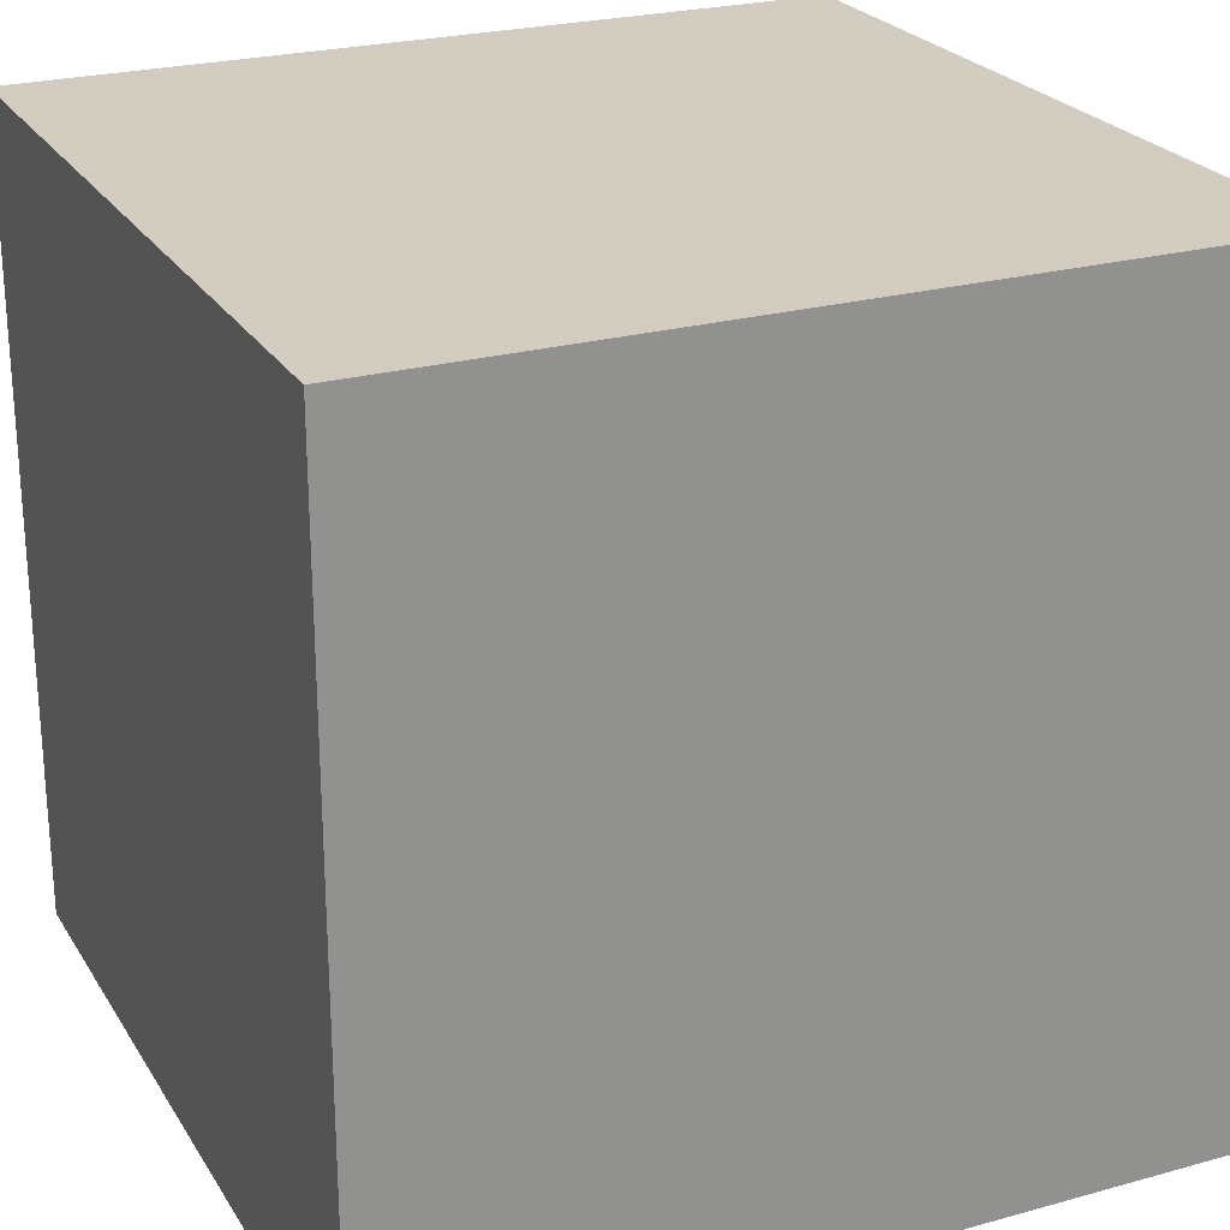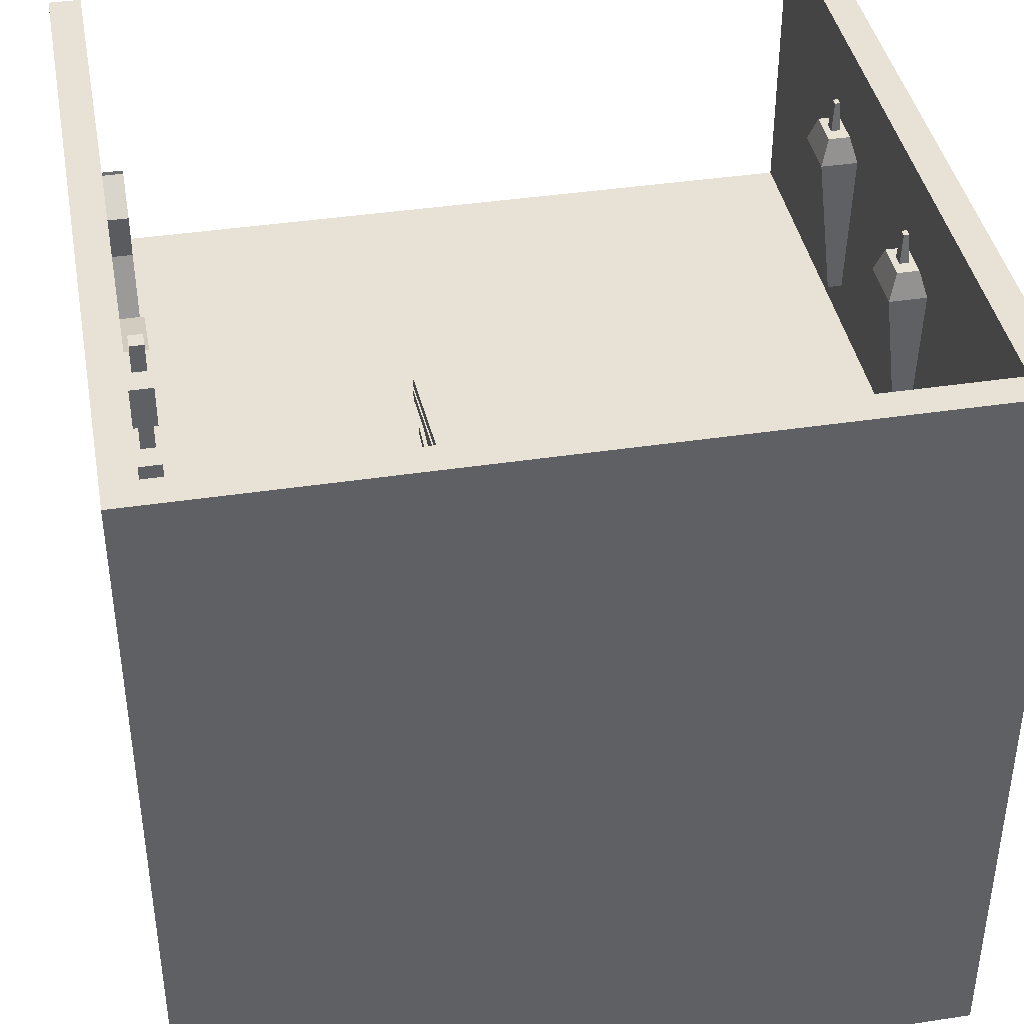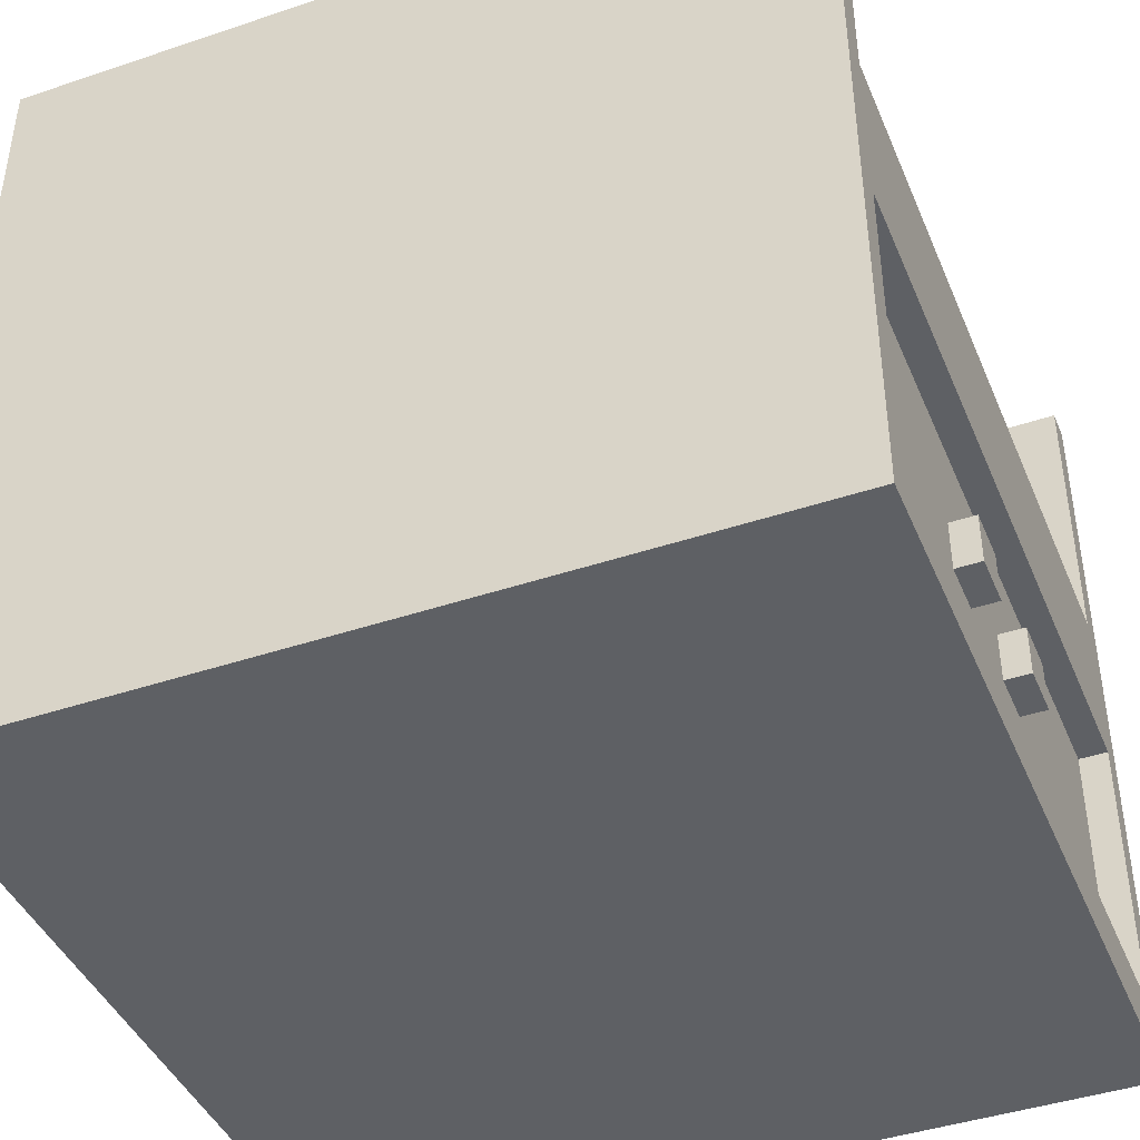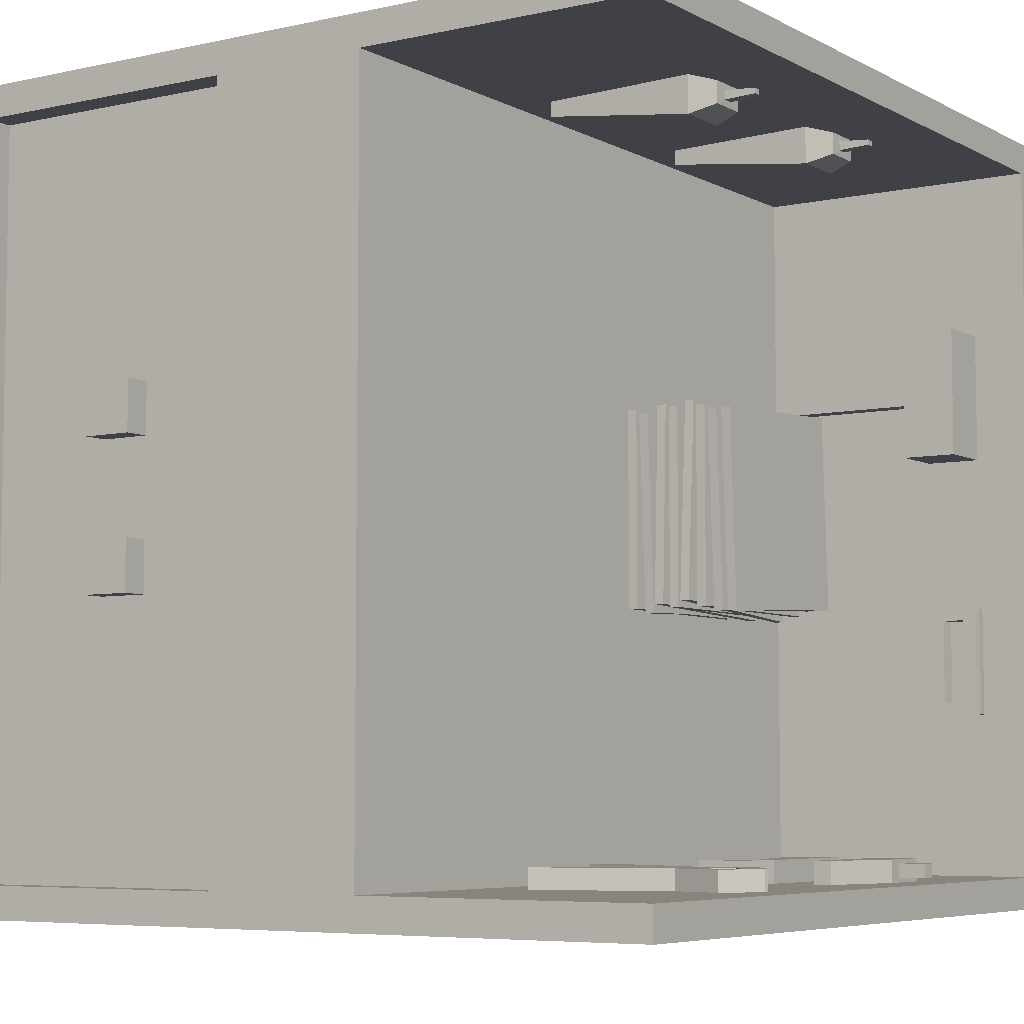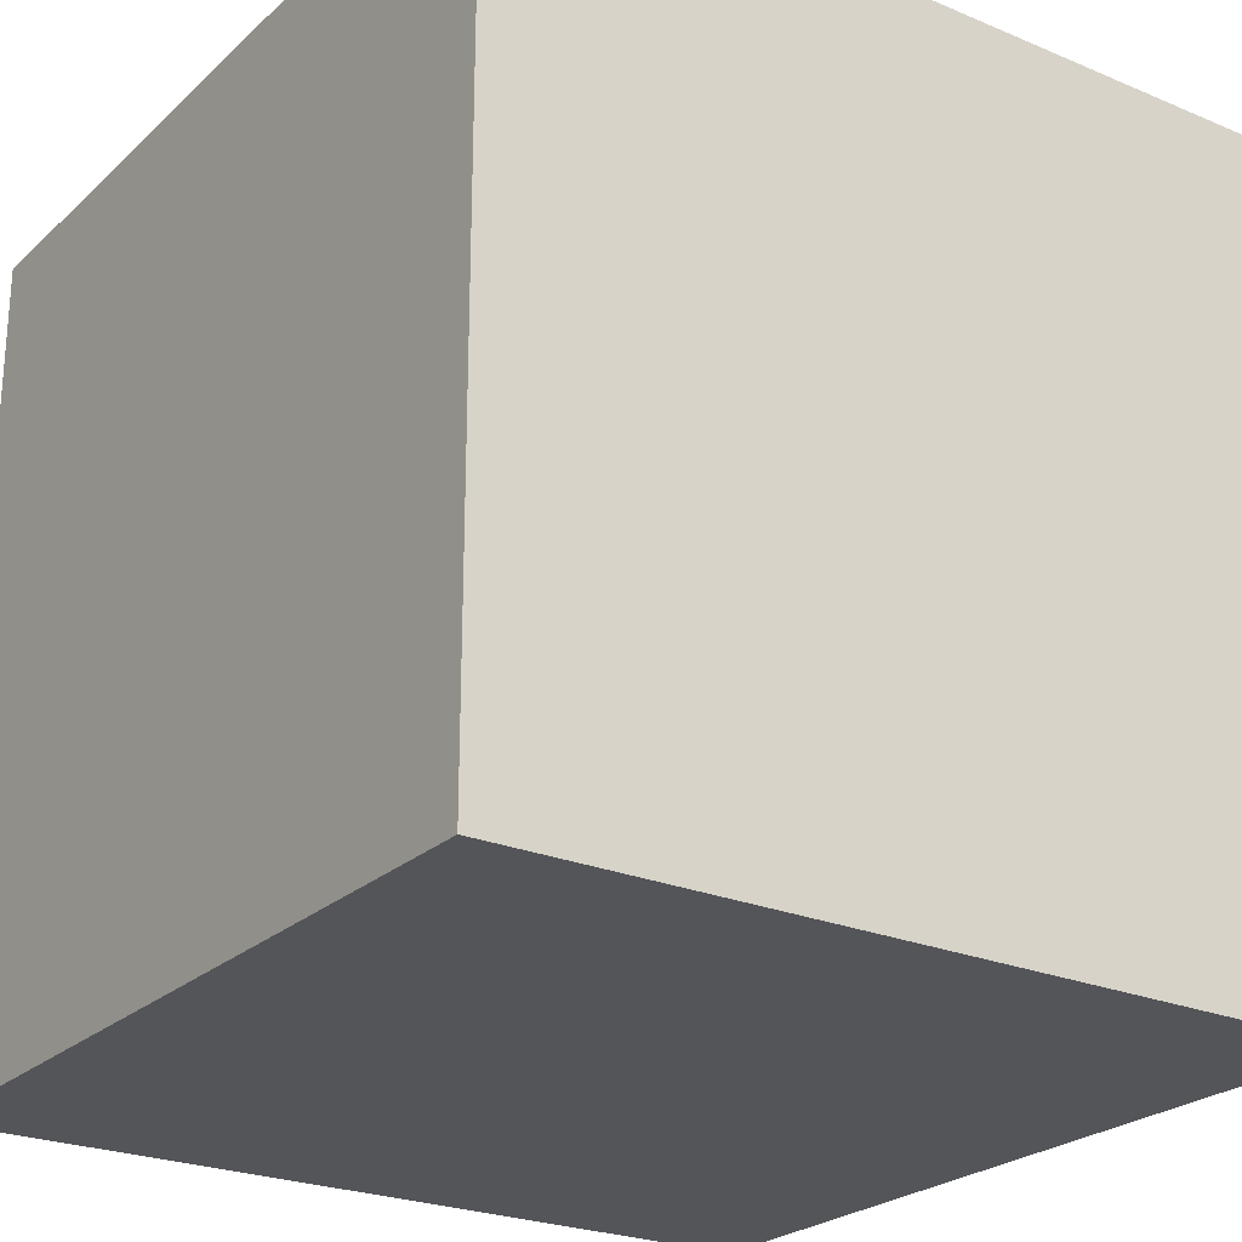
<metadata>
{"format":"obj","ext":"obj","renderer":"f3d","projection":"perspective","resolution":1024,"background":"white","views":[{"elev":24.3,"azim":-24.5,"up":"+Z"},{"elev":40.5,"azim":-100.5,"up":"+Y"},{"elev":-42.8,"azim":21.8,"up":"+Y"},{"elev":-6.0,"azim":123.7,"up":"+Z"},{"elev":-24.5,"azim":-34.6,"up":"+Y"}]}
</metadata>
<code>
o panel1
v -0.06148 0.6345 0.125
v -0.3075 0.6345 0.125
v -0.3075 0.6345 -0.125
v -0.06148 0.6345 -0.125
v -0.06148 0.6465 0.125
v -0.3075 0.6465 0.125
v -0.3075 0.6465 -0.125
v -0.06148 0.6465 -0.125
f 1 2 3 4
f 5 6 2 1
f 6 7 3 2
f 7 8 4 3
f 8 5 1 4
f 5 8 7 6
o panel7
v -0.05511 0.7525 0.1184
v -0.3008 0.7525 0.1312
v -0.3139 0.7525 -0.1184
v -0.06819 0.7525 -0.1313
v -0.05511 0.7645 0.1184
v -0.3008 0.7645 0.1312
v -0.3139 0.7645 -0.1184
v -0.06819 0.7645 -0.1313
f 9 10 11 12
f 13 14 10 9
f 14 15 11 10
f 15 16 12 11
f 16 13 9 12
f 13 16 15 14
o panel2
v -0.05511 0.6545 0.1184
v -0.3008 0.6545 0.1312
v -0.3139 0.6545 -0.1184
v -0.06819 0.6545 -0.1313
v -0.05511 0.6665 0.1184
v -0.3008 0.6665 0.1312
v -0.3139 0.6665 -0.1184
v -0.06819 0.6665 -0.1313
f 17 18 19 20
f 21 22 18 17
f 22 23 19 18
f 23 24 20 19
f 24 21 17 20
f 21 24 23 22
o panel3
v -0.06592 0.6745 0.1292
v -0.3118 0.6745 0.1206
v -0.303 0.6745 -0.1292
v -0.0572 0.6745 -0.1207
v -0.06592 0.6865 0.1292
v -0.3118 0.6865 0.1206
v -0.303 0.6865 -0.1292
v -0.0572 0.6865 -0.1207
f 25 26 27 28
f 29 30 26 25
f 30 31 27 26
f 31 32 28 27
f 32 29 25 28
f 29 32 31 30
o paneler
v 0.5 0.6325 0.4591
v 0.5 0.6325 -0.4609
v 0.464 0.2988 0.05963
v 0.464 0.2348 0.05963
v 0.464 0.2348 0.1236
v 0.464 0.2988 0.1236
v 0.496 0.2988 0.05963
v 0.496 0.2348 0.05963
v 0.496 0.2348 0.1236
v 0.496 0.2988 0.1236
v 0.464 0.2989 -0.1254
v 0.464 0.2349 -0.1254
v 0.464 0.2349 -0.06137
v 0.464 0.2989 -0.06137
v 0.496 0.2989 -0.1254
v 0.496 0.2349 -0.1254
v 0.496 0.2349 -0.06137
v 0.496 0.2989 -0.06137
v -0.46 0.6325 0.4591
v -0.46 0.6325 -0.4609
v -0.08107 0.8781 0.4591
v -0.1481 0.8781 0.4591
v -0.1481 0.6931 0.4541
v -0.08107 0.6931 0.4541
v -0.08107 0.8781 0.4131
v -0.1481 0.8781 0.4131
v -0.1481 0.6931 0.4361
v -0.08107 0.6931 0.4361
v -0.09067 0.9107 0.4495
v -0.1385 0.9107 0.4495
v -0.09067 0.9107 0.4227
v -0.1385 0.9107 0.4227
v -0.1075 0.9111 0.4417
v -0.1217 0.9111 0.4417
v -0.1075 0.9111 0.4305
v -0.1217 0.9111 0.4305
v -0.1099 0.9487 0.4393
v -0.1193 0.9487 0.4393
v -0.1099 0.9487 0.4329
v -0.1193 0.9487 0.4329
v 0.2069 0.8781 0.4591
v 0.1399 0.8781 0.4591
v 0.1399 0.6931 0.4541
v 0.2069 0.6931 0.4541
v 0.2069 0.8781 0.4131
v 0.1399 0.8781 0.4131
v 0.1399 0.6931 0.4361
v 0.2069 0.6931 0.4361
v 0.1973 0.9107 0.4495
v 0.1495 0.9107 0.4495
v 0.1973 0.9107 0.4227
v 0.1495 0.9107 0.4227
v 0.1805 0.9111 0.4417
v 0.1663 0.9111 0.4417
v 0.1805 0.9111 0.4305
v 0.1663 0.9111 0.4305
v 0.1781 0.9487 0.4393
v 0.1687 0.9487 0.4393
v 0.1781 0.9487 0.4329
v 0.1687 0.9487 0.4329
v -0.385 0.9304 0.2479
v -0.385 0.8611 0.2479
v -0.385 0.8611 0.08291
v -0.385 0.9304 0.08291
v -0.46 0.9304 0.2479
v -0.46 0.8611 0.2479
v -0.46 0.8611 0.08291
v -0.46 0.9304 0.08291
v -0.405 0.8638 0.1804
v -0.405 0.6758 0.1804
v -0.405 0.6758 0.1544
v -0.405 0.8638 0.1544
v -0.429 0.8638 0.1804
v -0.429 0.6758 0.1804
v -0.429 0.6758 0.1544
v -0.429 0.8638 0.1544
v -0.45 0.9338 -0.1136
v -0.45 0.8683 -0.1136
v -0.45 0.8379 -0.1136
v -0.45 0.6618 -0.1136
v -0.45 0.6618 -0.1386
v -0.45 0.8379 -0.1856
v -0.45 0.8683 -0.2516
v -0.45 0.9338 -0.2516
v -0.46 0.9338 -0.1136
v -0.46 0.8683 -0.1136
v -0.46 0.8379 -0.1136
v -0.46 0.6618 -0.1136
v -0.46 0.6618 -0.1386
v -0.46 0.8379 -0.1856
v -0.46 0.8683 -0.2516
v -0.46 0.9338 -0.2516
v -0.4594 0.9159 -0.1293
v -0.4594 0.8892 -0.1293
v -0.4594 0.8892 -0.2358
v -0.4594 0.9159 -0.2358
v -0.4378 0.9328 -0.1127
v -0.4378 0.8667 -0.1127
v -0.4378 0.8389 -0.1127
v -0.4378 0.8389 -0.1847
v -0.4378 0.8702 -0.2525
v -0.4378 0.9328 -0.2525
v -0.4376 0.9164 -0.1291
v -0.4376 0.8885 -0.1291
v -0.4376 0.8885 -0.2361
v -0.4376 0.9164 -0.2361
v -0.2352 0.7813 -0.4329
v -0.1662 0.7813 -0.4329
v -0.06324 0.8113 -0.4329
v -0.06324 0.8333 -0.4329
v -0.1662 0.8333 -0.4329
v -0.2352 0.8333 -0.4329
v -0.2352 0.7813 -0.4609
v -0.1662 0.7813 -0.4609
v -0.06324 0.8113 -0.4609
v -0.06324 0.8333 -0.4609
v -0.1662 0.8333 -0.4609
v -0.2352 0.8333 -0.4609
v -0.2042 0.9743 -0.4549
v -0.1842 0.9743 -0.4549
v -0.1842 0.6623 -0.4549
v -0.2042 0.6623 -0.4549
v -0.2042 0.9743 -0.4379
v -0.1842 0.9743 -0.4379
v -0.1842 0.6623 -0.4379
v -0.2042 0.6623 -0.4379
v -0.2352 0.9393 -0.4609
v -0.1662 0.9393 -0.4609
v -0.06324 0.9093 -0.4609
v -0.06324 0.8873 -0.4609
v -0.1662 0.8873 -0.4609
v -0.2352 0.8873 -0.4609
v -0.2352 0.9393 -0.4329
v -0.1662 0.9393 -0.4329
v -0.06324 0.9093 -0.4329
v -0.06324 0.8873 -0.4329
v -0.1662 0.8873 -0.4329
v -0.2352 0.8873 -0.4329
v 0.1762 0.9502 -0.4359
v 0.1735 0.9163 -0.4359
v 0.1931 0.9012 -0.4359
v 0.1729 0.8549 -0.4359
v 0.2296 0.6864 -0.4359
v 0.2622 0.6961 -0.4359
v 0.2069 0.8549 -0.4359
v 0.2227 0.918 -0.4359
v 0.1762 0.9502 -0.4609
v 0.1735 0.9163 -0.4609
v 0.1931 0.9012 -0.4609
v 0.1729 0.8549 -0.4609
v 0.2296 0.6864 -0.4609
v 0.2622 0.6961 -0.4609
v 0.2069 0.8549 -0.4609
v 0.2227 0.918 -0.4609
v 0.1694 0.9502 -0.4609
v 0.1721 0.9163 -0.4609
v 0.1526 0.9012 -0.4609
v 0.1728 0.8549 -0.4609
v 0.1161 0.6864 -0.4609
v 0.08346 0.6961 -0.4609
v 0.1388 0.8549 -0.4609
v 0.123 0.918 -0.4609
v 0.1694 0.9502 -0.4359
v 0.1721 0.9163 -0.4359
v 0.1526 0.9012 -0.4359
v 0.1728 0.8549 -0.4359
v 0.1161 0.6864 -0.4359
v 0.08346 0.6961 -0.4359
v 0.1388 0.8549 -0.4359
v 0.123 0.918 -0.4359
v 0.5 1 0.4591
v 0.5 1 -0.4609
v -0.46 1 0.4591
v -0.46 1 -0.4609
v 0.5 0.6325 0.4591
v 0.5 0.6325 -0.4609
v -0.46 0.6325 0.4591
v -0.46 0.6325 -0.4609
f 206 205 209 210
f 205 203 207 209
f 204 206 210 208
f 39 40 36 35
f 40 41 37 36
f 39 42 41 40
f 47 48 44 43
f 48 49 45 44
f 47 50 49 48
f 59 60 56 55
f 54 53 61 62
f 66 65 69 70
f 65 67 71 69
f 67 68 72 71
f 68 66 70 72
f 71 72 70 69
f 79 80 76 75
f 74 73 81 82
f 86 85 89 90
f 85 87 91 89
f 87 88 92 91
f 88 86 90 92
f 91 92 90 89
f 93 94 95 96
f 98 99 95 94
f 99 100 96 95
f 101 102 103 104
f 105 106 102 101
f 106 107 103 102
f 107 108 104 103
f 105 108 107 106
f 111 112 113 114
f 120 121 113 112
f 121 122 114 113
f 128 127 137 138
f 127 126 136 137
f 126 125 135 136
f 125 128 138 135
f 147 148 142 141
f 150 145 139 144
f 151 152 153 154
f 156 157 153 152
f 157 158 154 153
f 158 155 151 154
f 167 168 162 161
f 170 165 159 164
f 179 180 172 171
f 180 181 173 172
f 181 182 174 173
f 182 183 175 174
f 183 184 176 175
f 186 179 171 178
f 195 196 188 187
f 196 197 189 188
f 197 198 190 189
f 198 199 191 190
f 199 200 192 191
f 202 195 187 194
f 41 42 38 37
f 42 39 35 38
f 49 50 46 45
f 50 47 43 46
f 58 59 55 54
f 60 57 53 56
f 57 60 59 58
f 53 57 63 61
f 57 58 64 63
f 58 54 62 64
f 64 62 66 68
f 62 61 65 66
f 61 63 67 65
f 63 64 68 67
f 78 79 75 74
f 80 77 73 76
f 77 80 79 78
f 73 77 83 81
f 77 78 84 83
f 78 74 82 84
f 84 82 86 88
f 82 81 85 86
f 81 83 87 85
f 83 84 88 87
f 97 98 94 93
f 100 97 93 96
f 117 118 110 109
f 118 119 111 110
f 119 120 112 111
f 122 123 115 114
f 123 124 116 115
f 124 117 109 116
f 109 110 130 129
f 110 111 131 130
f 111 114 132 131
f 114 115 133 132
f 115 116 134 133
f 116 109 129 134
f 130 131 132 133
f 129 130 136 135
f 130 133 137 136
f 133 134 138 137
f 134 129 135 138
f 139 140 143 144
f 140 141 142 143
f 145 146 140 139
f 146 147 141 140
f 148 149 143 142
f 149 150 144 143
f 155 156 152 151
f 155 158 157 156
f 165 166 160 159
f 166 167 161 160
f 168 169 163 162
f 169 170 164 163
f 165 170 169 166
f 166 169 168 167
f 171 172 173 178
f 178 173 174 177
f 177 174 175 176
f 184 185 177 176
f 185 186 178 177
f 200 201 193 192
f 201 202 194 193
f 195 202 197 196
f 202 201 198 197
f 201 200 199 198
f 51 33 34 52
o panel8
v -0.05511 0.7715 0.1184
v -0.3008 0.7715 0.1312
v -0.3139 0.7715 -0.1184
v -0.06819 0.7715 -0.1313
v -0.05511 0.7835 0.1184
v -0.3008 0.7835 0.1312
v -0.3139 0.7835 -0.1184
v -0.06819 0.7835 -0.1313
f 211 212 213 214
f 215 216 212 211
f 216 217 213 212
f 217 218 214 213
f 218 215 211 214
f 215 218 217 216
o panel4
v -0.06148 0.6935 0.125
v -0.3075 0.6935 0.125
v -0.3075 0.6935 -0.125
v -0.06148 0.6935 -0.125
v -0.06148 0.7055 0.125
v -0.3075 0.7055 0.125
v -0.3075 0.7055 -0.125
v -0.06148 0.7055 -0.125
f 219 220 221 222
f 223 224 220 219
f 224 225 221 220
f 225 226 222 221
f 226 223 219 222
f 223 226 225 224
o wood
v -0.5 -1.2e-05 0.4991
v -0.5 -1.2e-05 -0.5009
v 0.5 -1.2e-05 -0.5009
v 0.5 -1.2e-05 0.4991
v -0.5 1 0.4991
v -0.5 1 -0.5009
v 0.5 1 -0.5009
v 0.5 1 0.4991
v -0.5 -1.2e-05 0.4591
v 0.5 -1.2e-05 0.4591
v -0.5 -1.2e-05 -0.4609
v 0.5 -1.2e-05 -0.4609
v -0.5 1 0.4591
v -0.5 1 -0.4609
v 0.5 1 0.4591
v 0.5 1 -0.4609
v -0.46 1 -0.5009
v -0.46 -1.2e-05 -0.5009
v -0.46 -1.2e-05 0.4991
v -0.46 1 0.4991
v -0.46 -1.2e-05 0.4591
v -0.46 -1.2e-05 -0.4609
v -0.46 1 0.4591
v -0.46 1 -0.4609
v -0.5 0.6325 0.4591
v -0.5 0.6325 0.4991
v -0.5 0.6325 -0.4609
v -0.5 0.6325 -0.5009
v 0.5 0.6325 0.4991
v 0.5 0.6325 0.4591
v 0.5 0.6325 -0.4609
v 0.5 0.6325 -0.5009
v -0.46 0.6325 -0.5009
v -0.46 0.6325 0.4991
v -0.5 0.4307 0.4591
v -0.5 0.4307 0.4991
v -0.5 0.4307 -0.4609
v -0.5 0.4307 -0.5009
v 0.5 0.4307 0.4991
v 0.5 0.4307 0.4591
v 0.5 0.4307 -0.4609
v 0.5 0.4307 -0.5009
v -0.46 0.4307 -0.5009
v -0.46 0.4307 0.4991
v -0.5 0.07061 0.4591
v -0.5 0.07061 0.4991
v -0.5 0.07061 -0.4609
v -0.5 0.07061 -0.5009
v 0.5 0.07061 0.4991
v 0.5 0.07061 0.4591
v 0.5 0.07061 -0.4609
v 0.5 0.07061 -0.5009
v -0.46 0.07061 -0.5009
v -0.46 0.07061 0.4991
v 0.464 0.4307 0.4591
v 0.464 0.4307 -0.4609
v 0.464 0.07061 0.4591
v 0.464 0.07061 -0.4609
f 267 266 281 282
f 245 227 235 247
f 247 236 230 245
f 247 235 237 248
f 248 238 236 247
f 248 237 228 244
f 244 229 238 248
f 249 239 231 246
f 246 234 241 249
f 250 240 239 249
f 243 232 240 250
f 250 242 233 243
f 252 231 239 251
f 251 239 240 253
f 253 240 232 254
f 256 241 234 255
f 258 233 242 257
f 254 232 243 259
f 259 243 233 258
f 260 246 231 252
f 255 234 246 260
f 262 252 251 261
f 261 251 253 263
f 263 253 254 264
f 266 256 255 265
f 267 257 256 266
f 268 258 257 267
f 264 254 259 269
f 269 259 258 268
f 270 260 252 262
f 265 255 260 270
f 272 262 261 271
f 271 235 227 272
f 271 261 263 273
f 273 237 235 271
f 273 263 264 274
f 274 228 237 273
f 276 266 265 275
f 275 230 236 276
f 276 236 238 277
f 278 268 267 277
f 277 238 229 278
f 274 264 269 279
f 279 244 228 274
f 279 269 268 278
f 278 229 244 279
f 280 270 262 272
f 272 227 245 280
f 275 265 270 280
f 280 245 230 275
f 266 276 283 281
f 276 277 284 283
f 277 267 282 284
f 284 282 281 283
o panel6
v -0.06148 0.7325 0.125
v -0.3075 0.7325 0.125
v -0.3075 0.7325 -0.125
v -0.06148 0.7325 -0.125
v -0.06148 0.7445 0.125
v -0.3075 0.7445 0.125
v -0.3075 0.7445 -0.125
v -0.06148 0.7445 -0.125
f 285 286 287 288
f 289 290 286 285
f 290 291 287 286
f 291 292 288 287
f 292 289 285 288
f 289 292 291 290
o panel5
v -0.06934 0.7125 0.1322
v -0.3149 0.7125 0.1172
v -0.2996 0.7125 -0.1323
v -0.05408 0.7125 -0.1173
v -0.06934 0.7245 0.1322
v -0.3149 0.7245 0.1172
v -0.2996 0.7245 -0.1323
v -0.05408 0.7245 -0.1173
f 293 294 295 296
f 297 298 294 293
f 298 299 295 294
f 299 300 296 295
f 300 297 293 296
f 297 300 299 298

</code>
